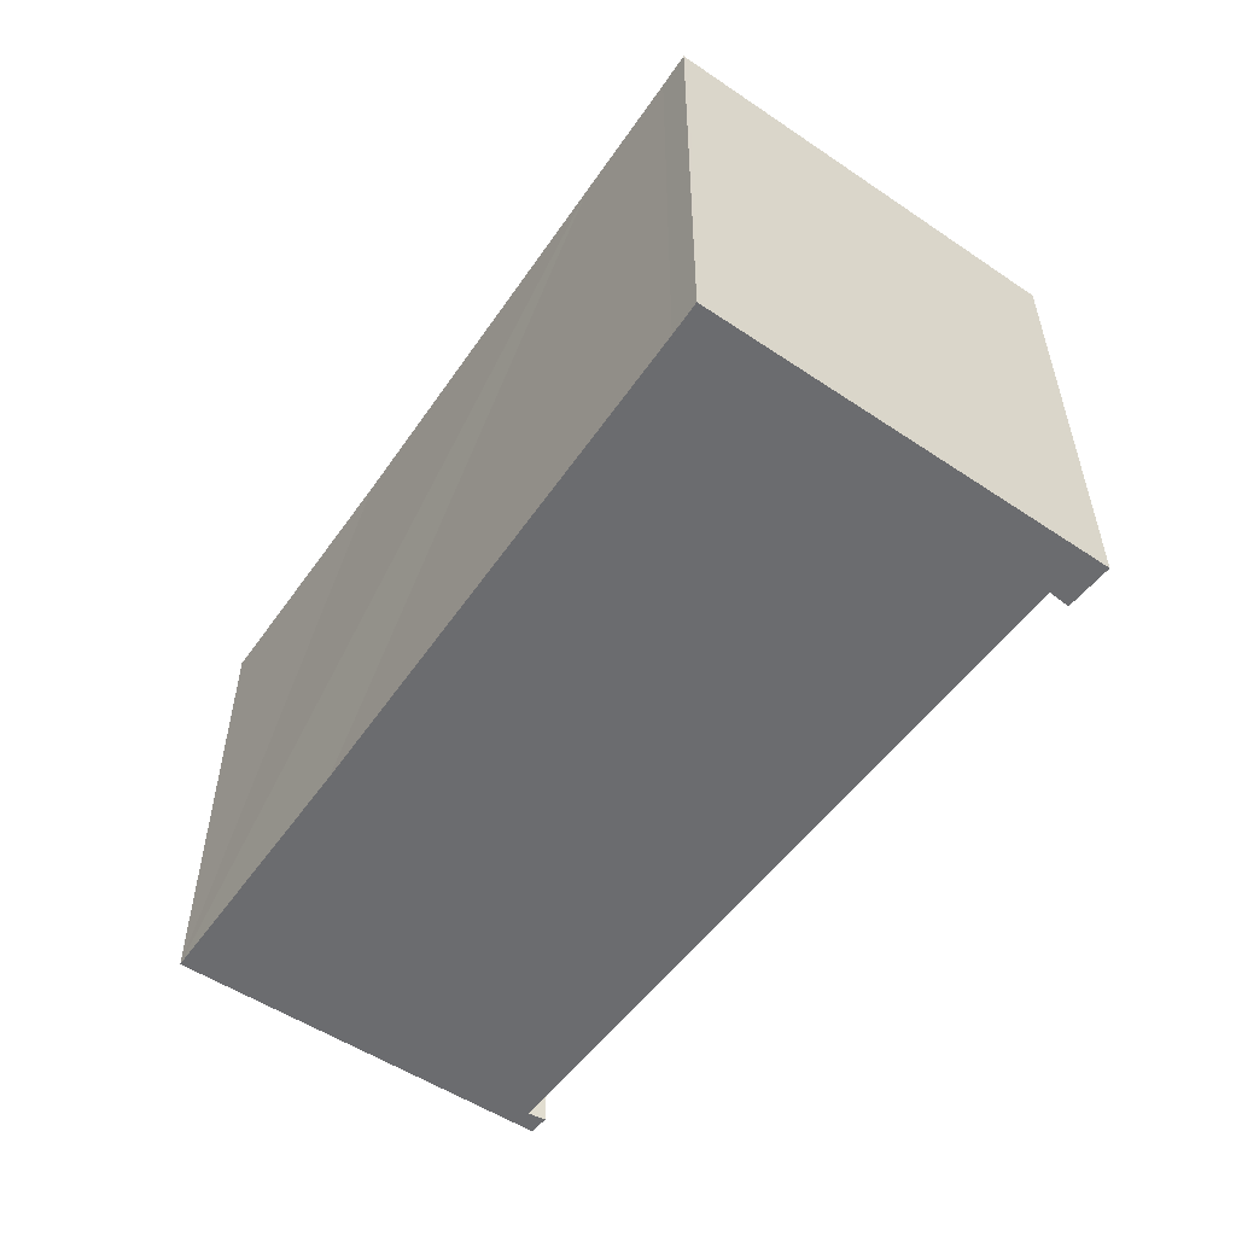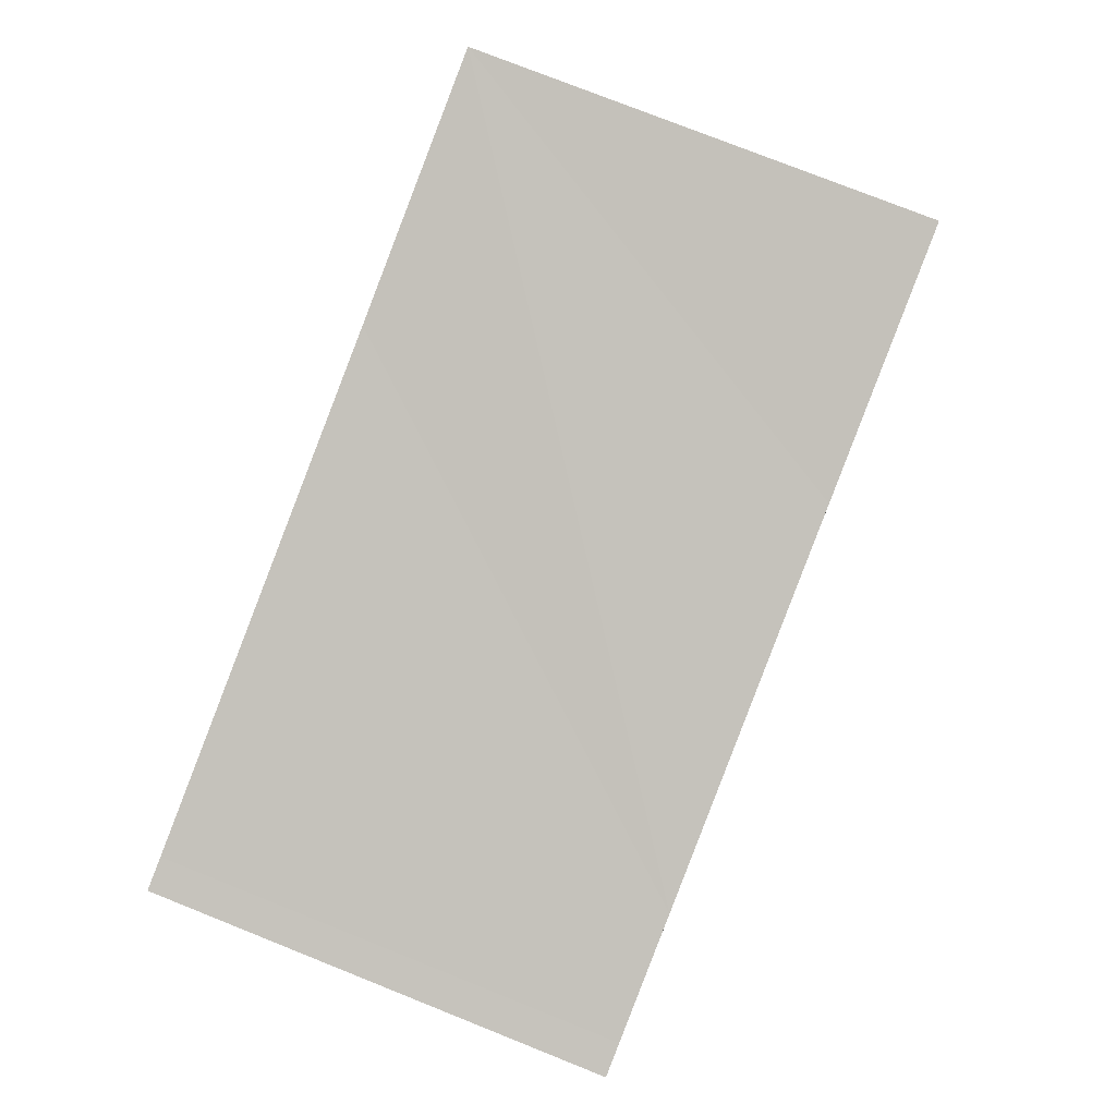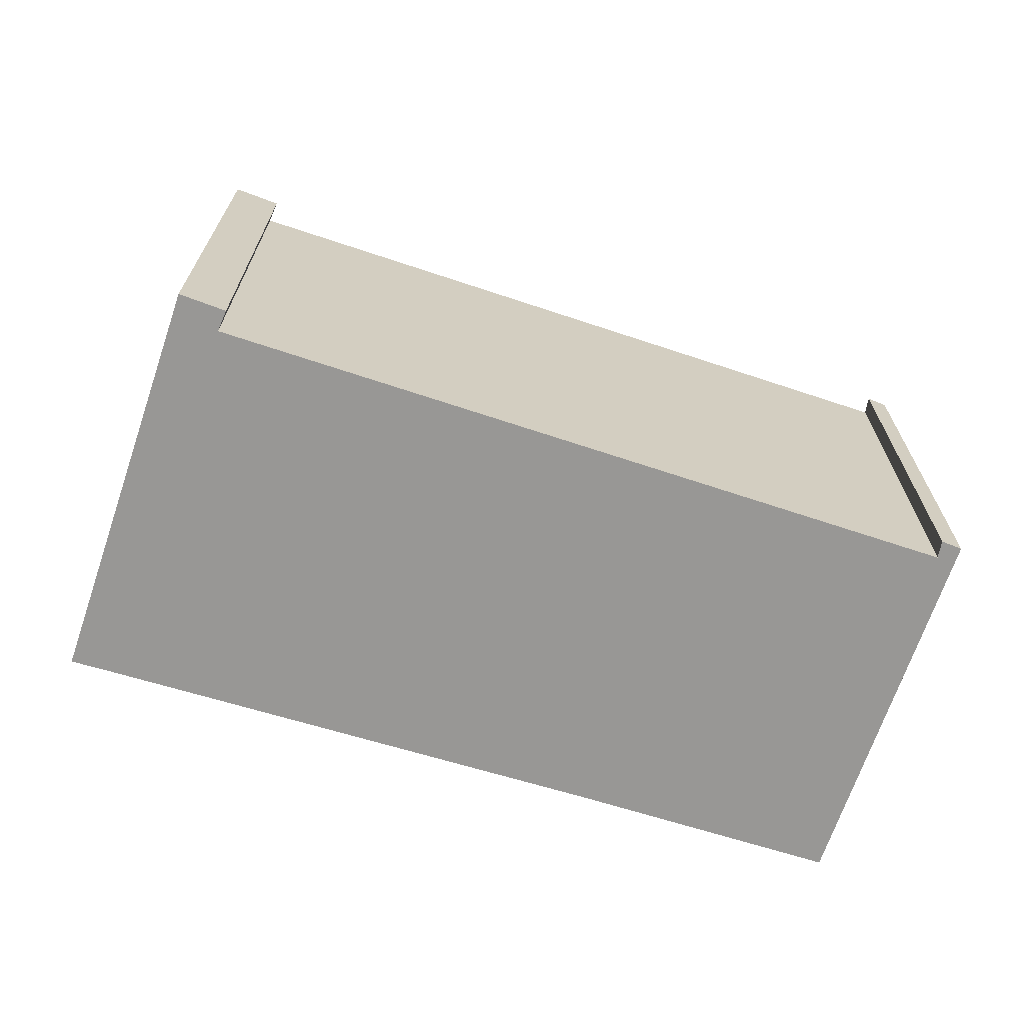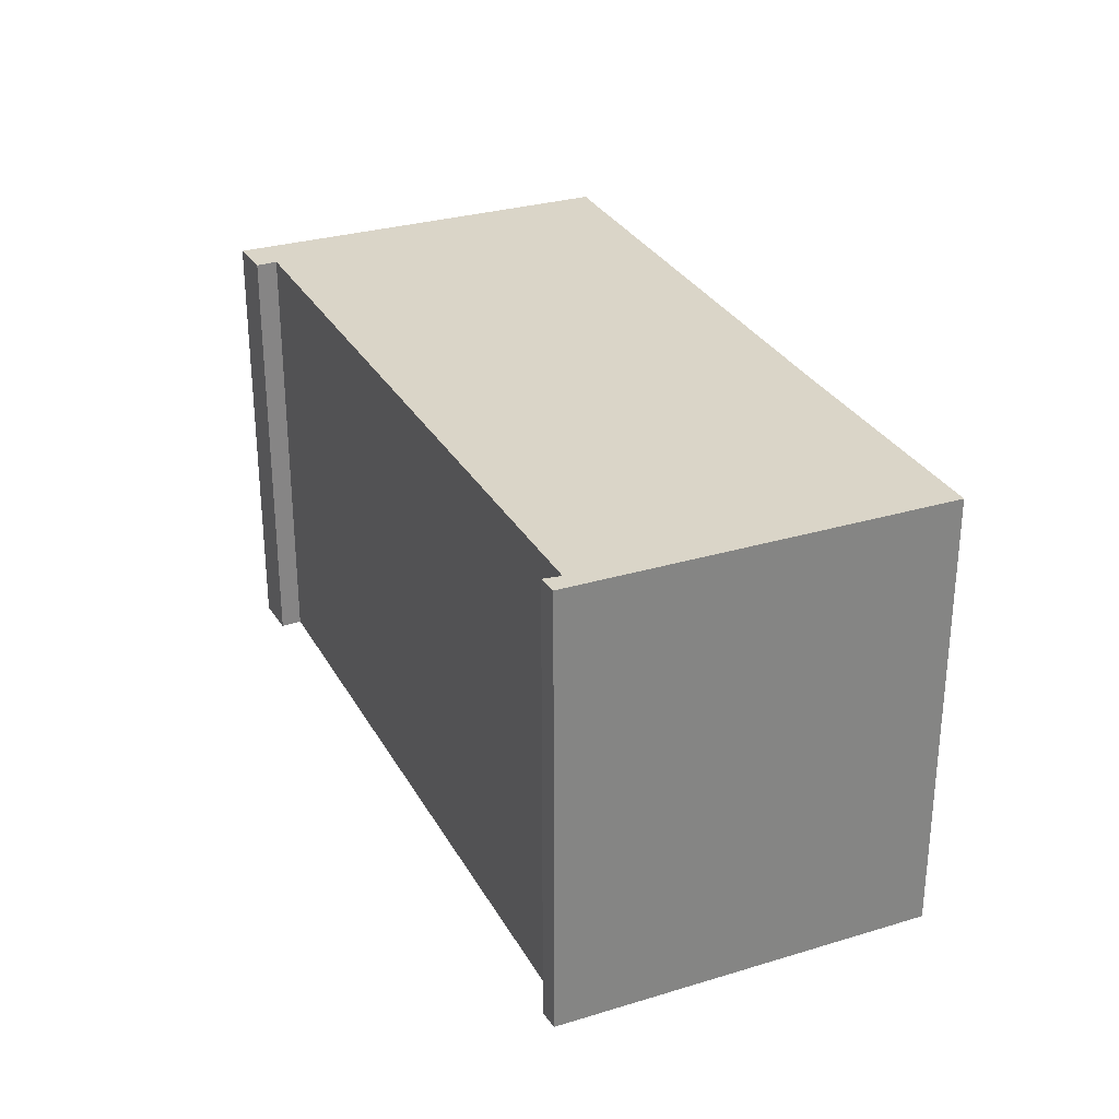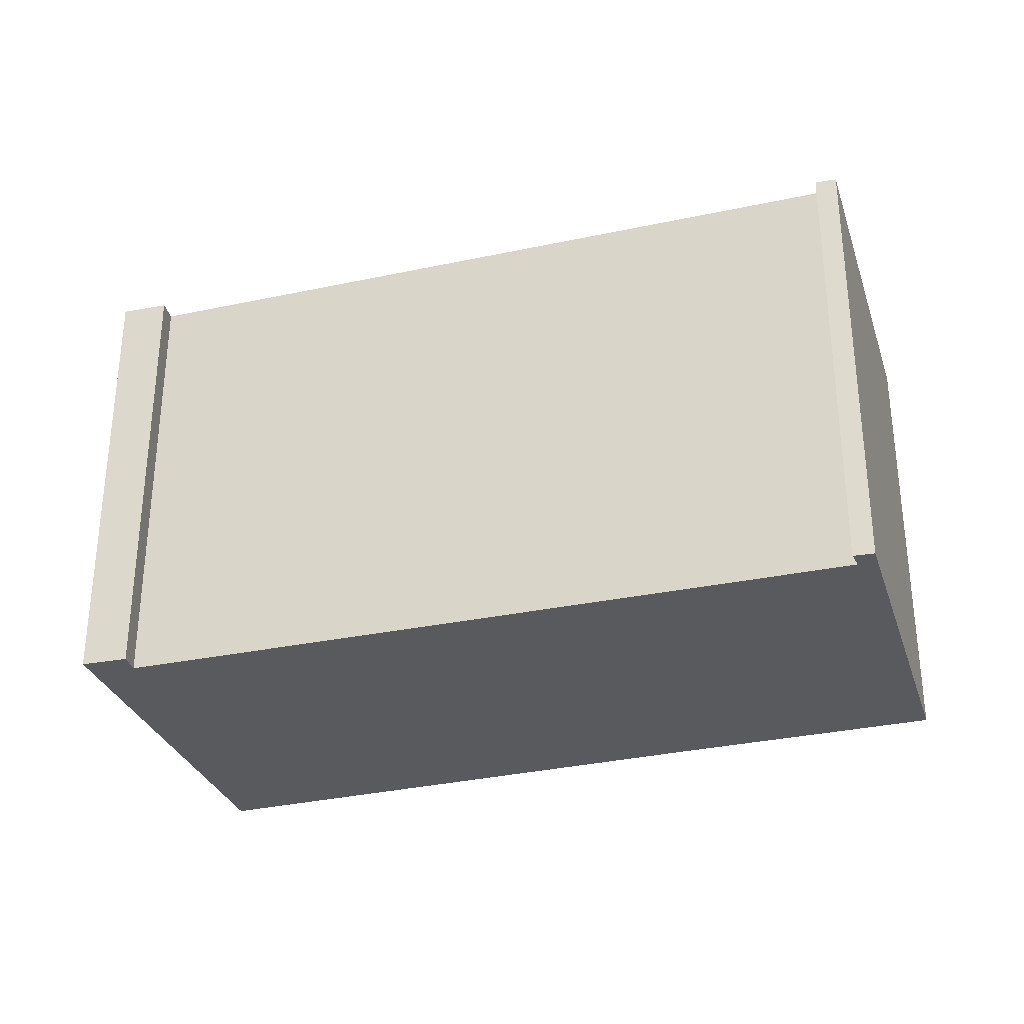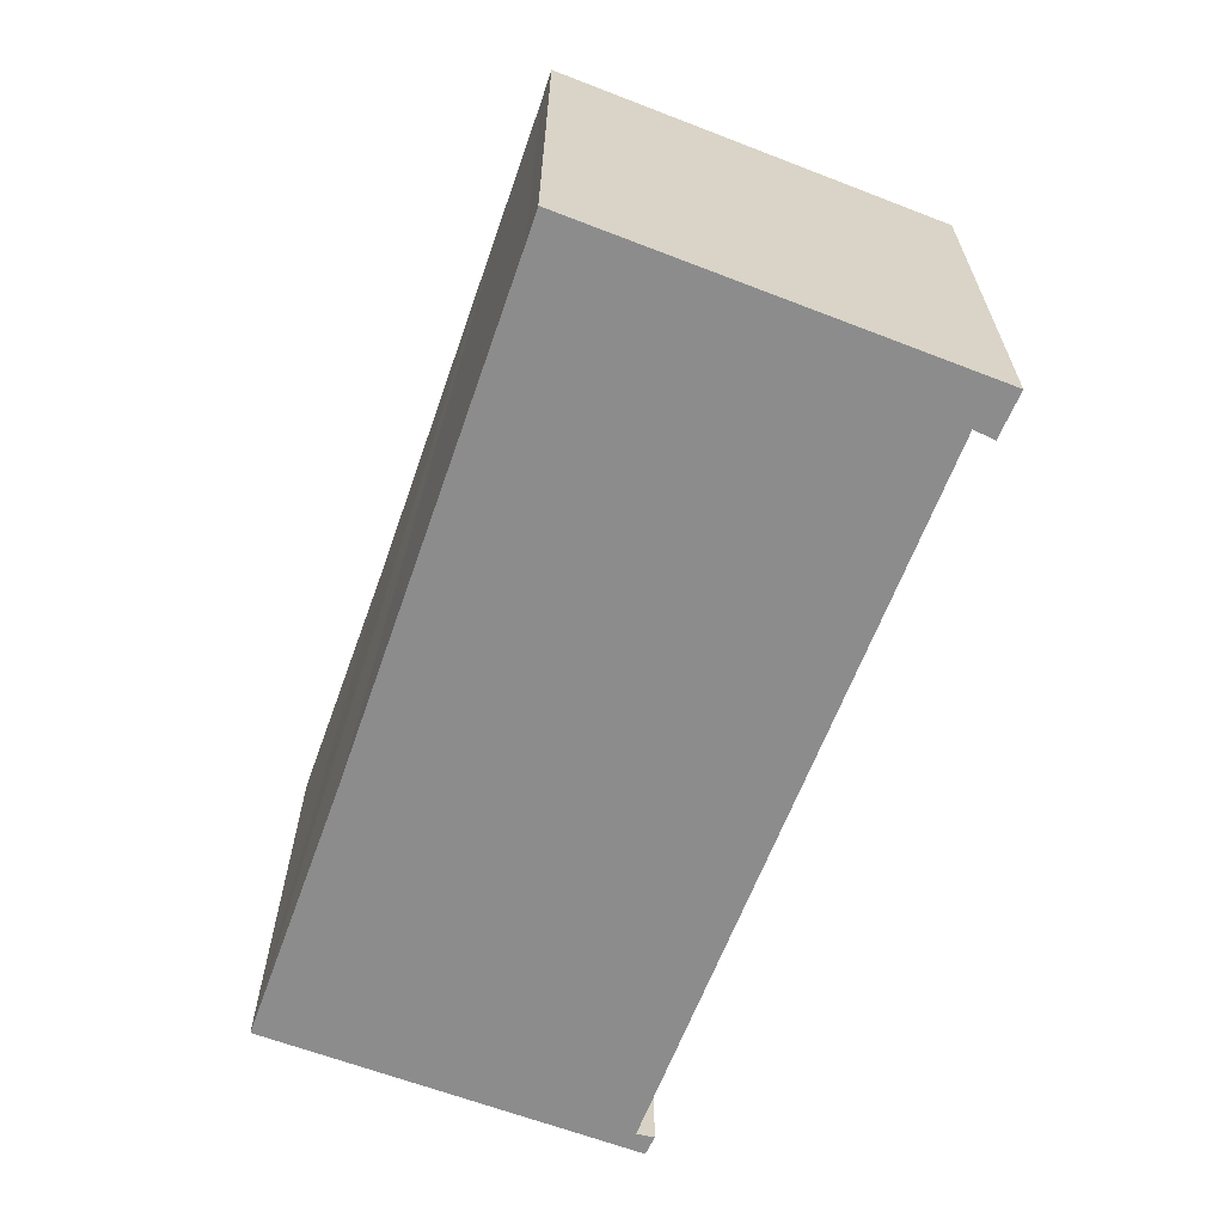
<metadata>
{"format":"obj","ext":"obj","renderer":"f3d","projection":"perspective","resolution":1024,"background":"white","views":[{"elev":-53.7,"azim":70.2,"up":"+Y"},{"elev":77.3,"azim":111.7,"up":"+Z"},{"elev":-68.2,"azim":177.0,"up":"+Y"},{"elev":29.1,"azim":-98.7,"up":"+Y"},{"elev":-30.7,"azim":-147.5,"up":"+Y"},{"elev":-64.2,"azim":84.6,"up":"+Y"}]}
</metadata>
<code>
v  0 5.699 3.49e-16
v  0.285 5.699 0.137
v  0.254 5.699 -0.088
v  1.304 5.699 4.706
v  9.459 5.699 -2.395
v  4.588 5.699 3.858
v  9.426 5.699 2.667
v  9.937 5.699 -2.84
v  11.36 5.699 2.127
v  10.96 5.699 2.289
v  11.38 5.699 2.193
v  9.362 5.699 -2.657
v  0.254 5.388e-18 -0.088
v  0 0 0
v  9.937 1.739e-16 -2.84
v  9.362 1.627e-16 -2.657
v  9.459 1.467e-16 -2.395
v  0.285 -8.389e-18 0.137
v  1.304 -2.882e-16 4.706
v  4.588 -2.362e-16 3.858
v  9.426 -1.633e-16 2.667
v  10.96 -1.402e-16 2.289
v  11.38 -1.343e-16 2.193
v  11.36 -1.302e-16 2.127
g defaultobject
f 1 2 3
f 2 1 4
f 2 4 5
f 5 4 6
f 5 6 7
f 5 7 8
f 8 7 9
f 9 7 10
f 9 10 11
f 8 12 5
f 13 1 3
f 1 13 14
f 15 12 8
f 12 15 16
f 17 2 5
f 2 17 18
f 14 4 1
f 4 14 19
f 16 5 12
f 5 16 17
f 19 6 4
f 6 19 7
f 7 19 20
f 7 20 21
f 7 21 10
f 10 21 22
f 22 11 10
f 11 22 23
f 23 9 11
f 9 23 8
f 8 23 15
f 15 23 24
f 18 3 2
f 3 18 13
f 22 24 23
f 24 22 15
f 15 22 21
f 15 21 20
f 15 20 17
f 17 20 18
f 18 20 19
f 18 19 14
f 18 14 13
f 16 15 17

</code>
